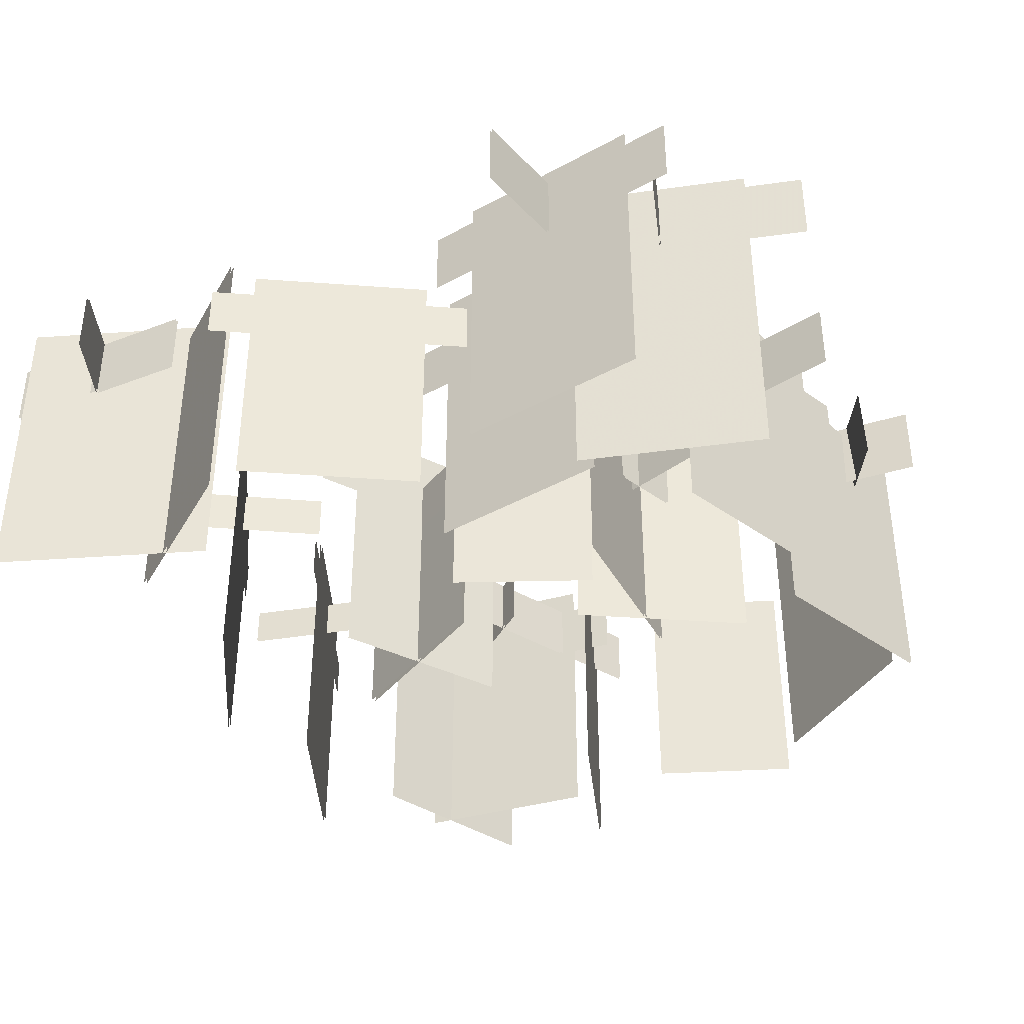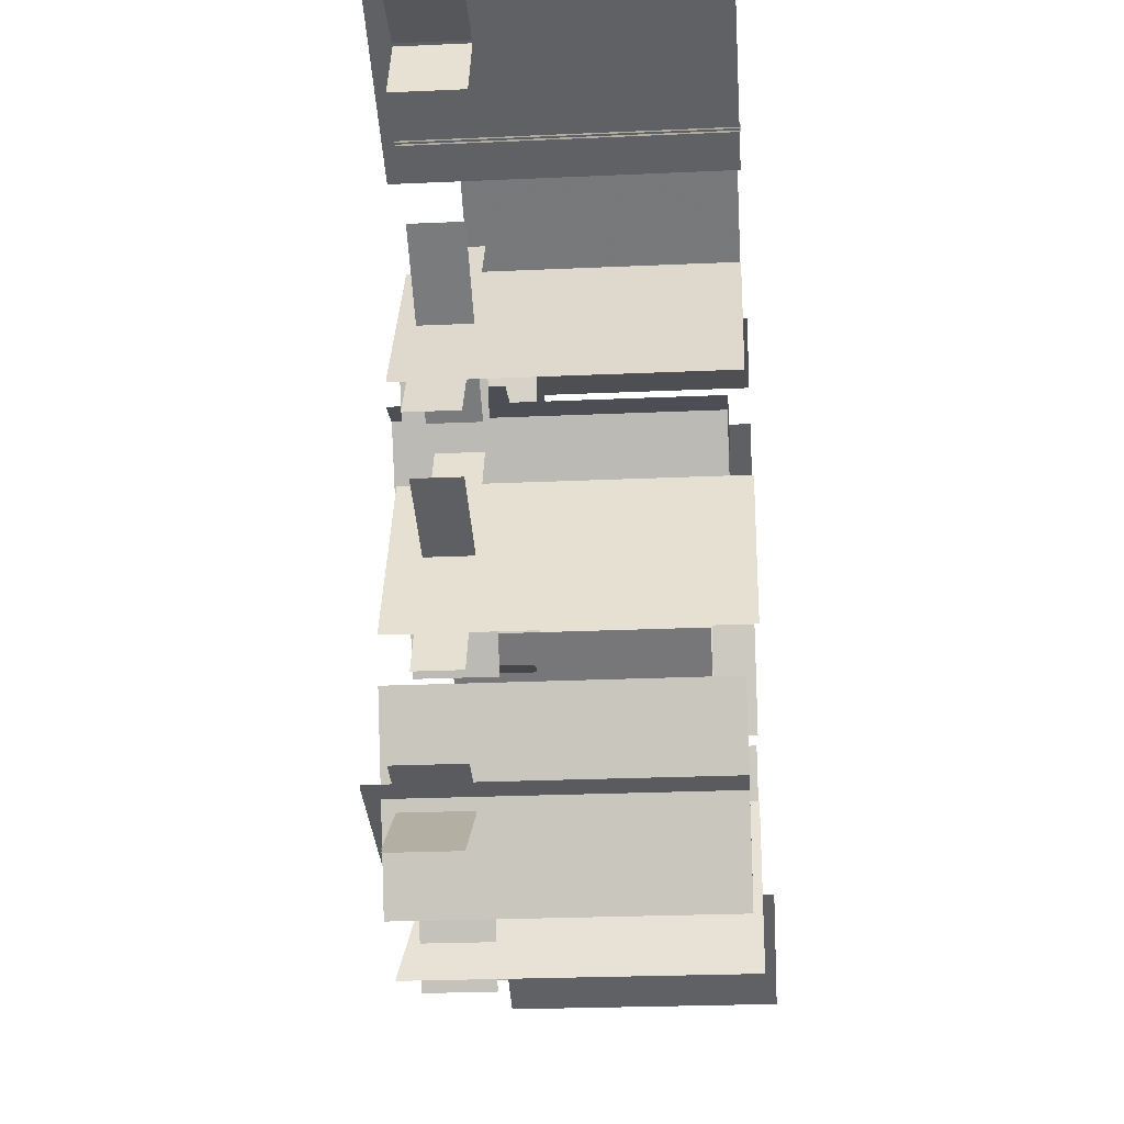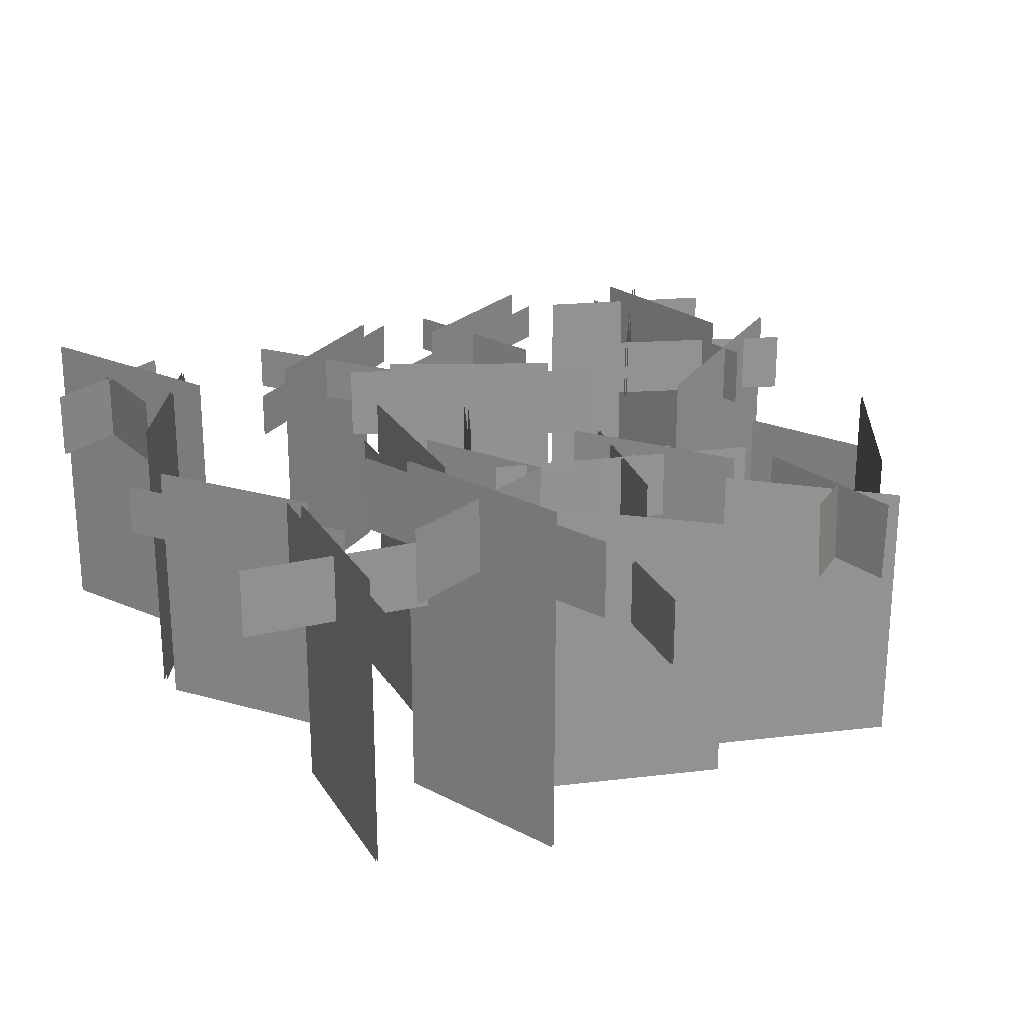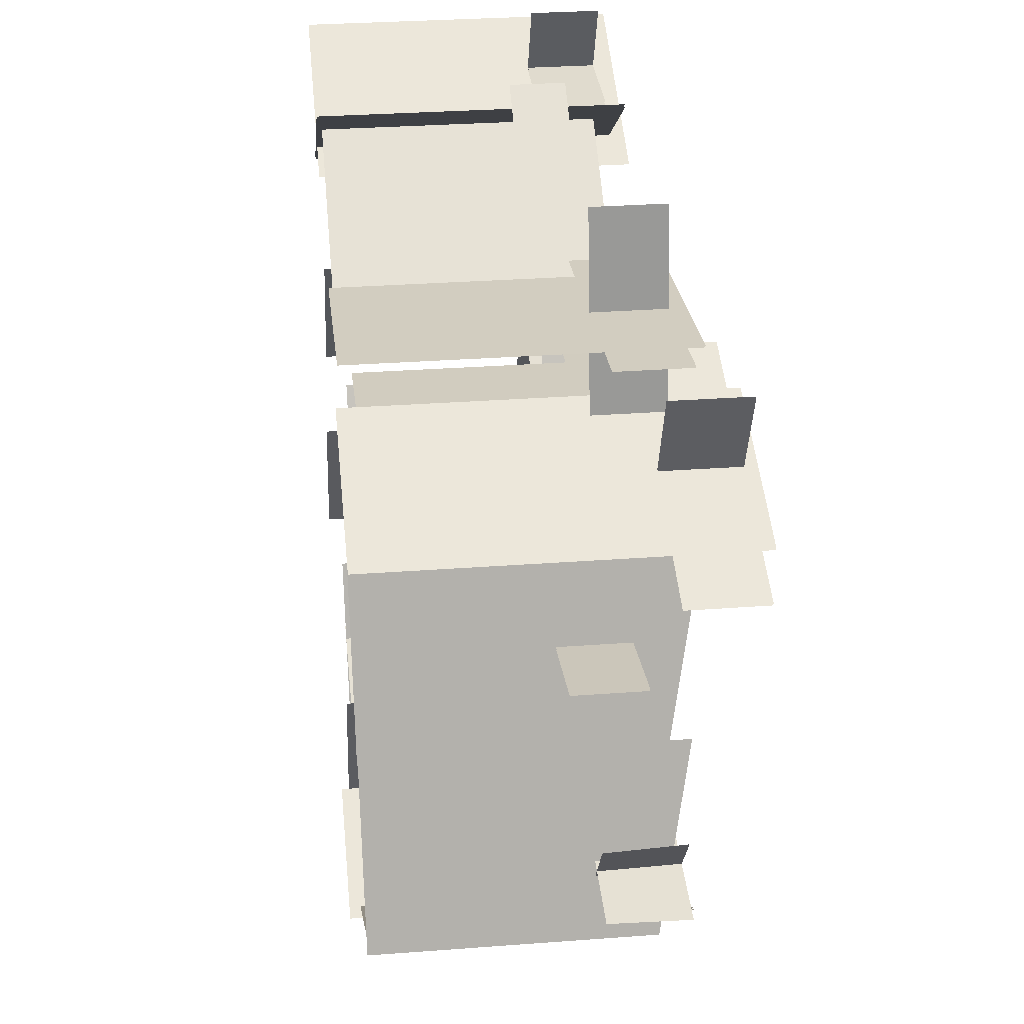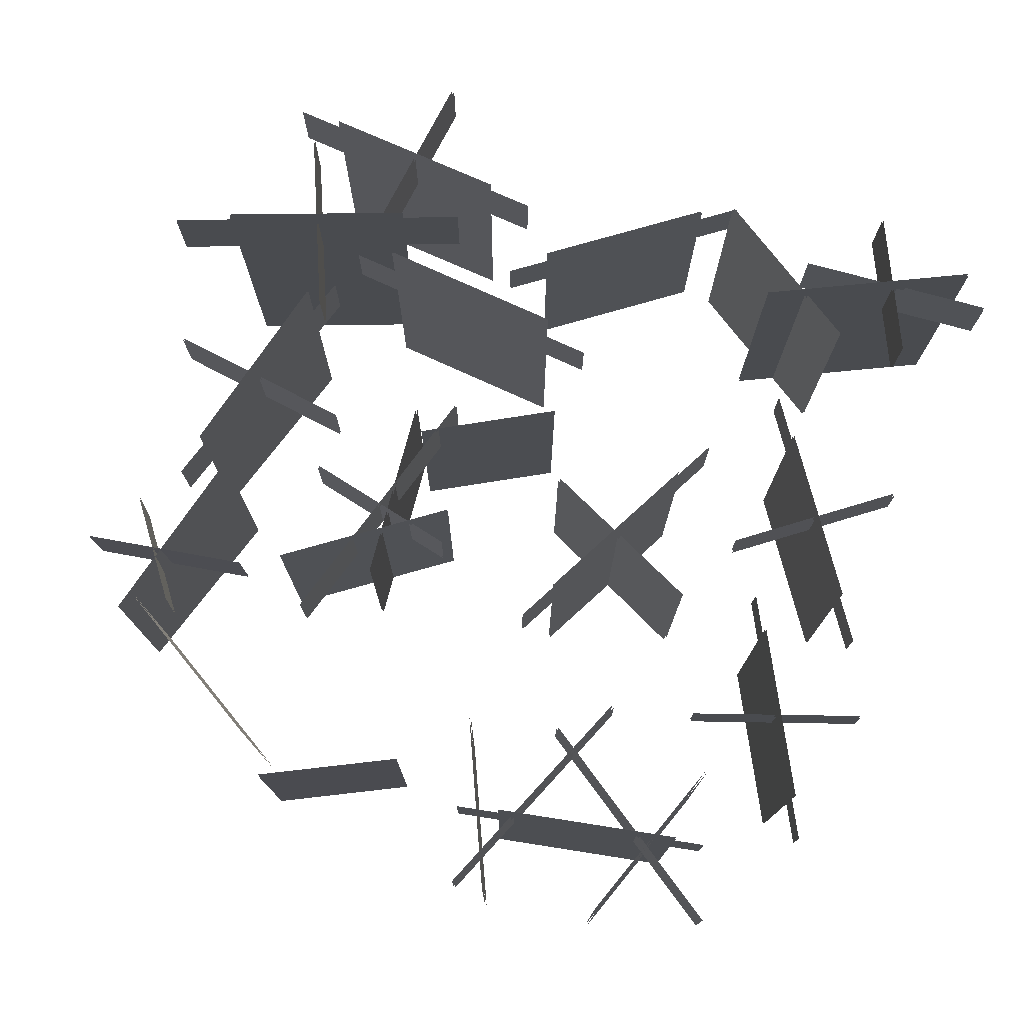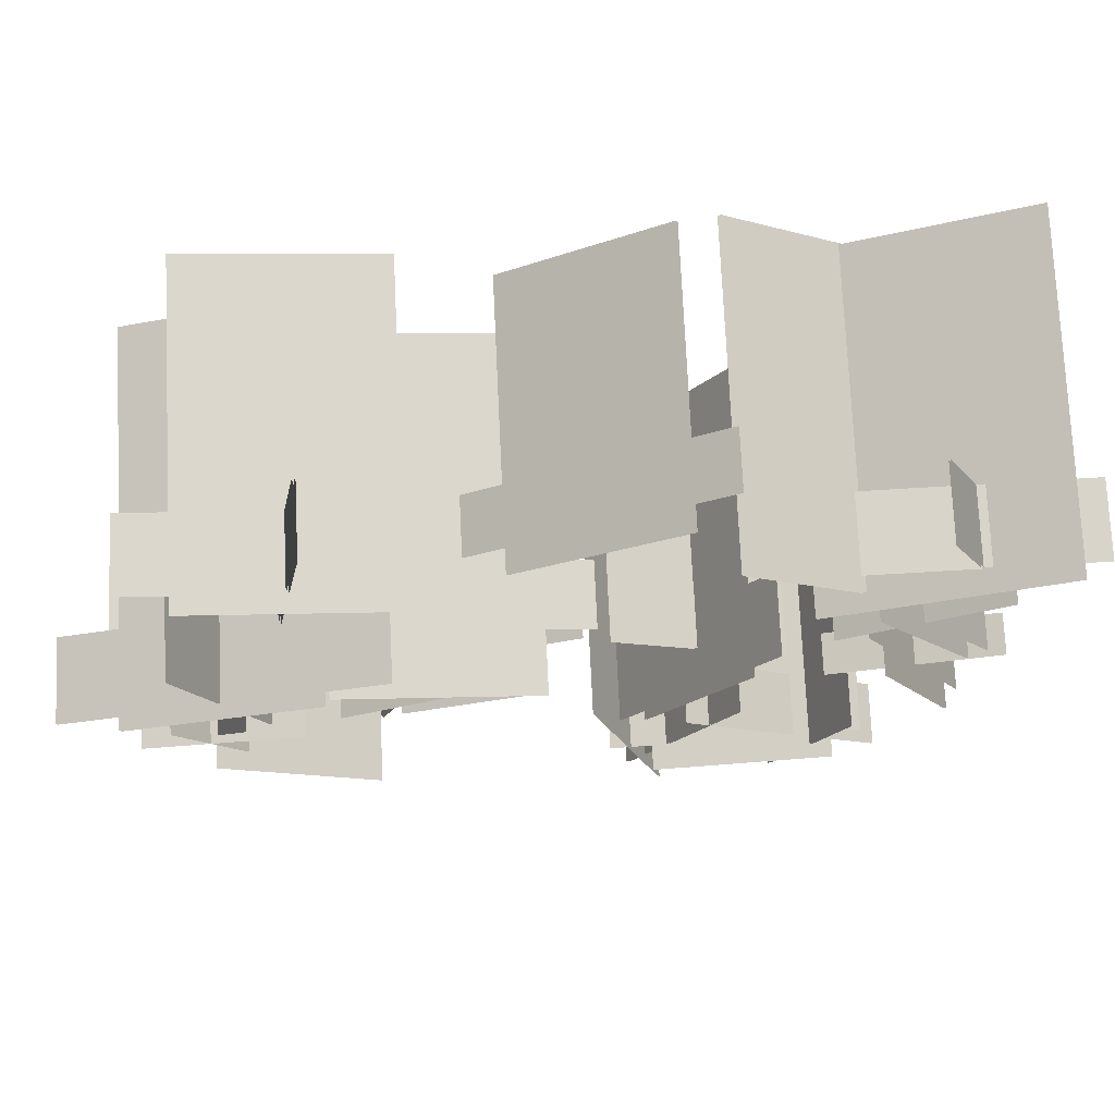
<metadata>
{"format":"obj","ext":"obj","renderer":"f3d","projection":"perspective","resolution":1024,"background":"white","views":[{"elev":-38.7,"azim":28.4,"up":"+Y"},{"elev":-24.2,"azim":-85.7,"up":"+Z"},{"elev":24.0,"azim":59.2,"up":"+Y"},{"elev":31.1,"azim":83.9,"up":"+Z"},{"elev":76.1,"azim":-162.3,"up":"+Y"},{"elev":74.3,"azim":177.3,"up":"+Z"}]}
</metadata>
<code>
v -2.335 3.906 8.558
v -2.335 -2.241 8.558
v 1.191 3.906 6.2
v 1.191 -2.241 6.2
v -4.745 3.775 -1.572
v -4.745 -1.884 -1.572
v -0.8997 3.775 0.4285
v -0.9 -1.884 0.4282
v -0.929 -1.884 0.4895
v -4.793 -1.884 -1.475
v -0.9294 3.776 0.4892
v -4.793 3.775 -1.475
v -4.74 3.897 -1.583
v -4.74 2.513 -1.583
v -0.8982 3.897 0.4262
v -0.8984 2.512 0.426
v -0.9314 2.514 0.4957
v -4.8 2.513 -1.462
v -0.9312 3.897 0.4958
v -4.8 3.897 -1.462
v -8.565 4.421 -0.3691
v -8.565 -2.24 -0.3691
v -6.285 4.421 3.219
v -6.285 -2.24 3.219
v -6.322 -2.24 3.245
v -8.602 -2.24 -0.3432
v -6.322 4.421 3.245
v -8.602 4.421 -0.3432
v -5.671 4.036 0.2616
v -5.671 2.914 0.2616
v -9.176 4.036 2.667
v -9.176 2.914 2.667
v -9.215 2.914 2.614
v -5.711 2.914 0.2084
v -9.215 4.036 2.614
v -5.711 4.036 0.2084
v -9.198 4.036 -1.341
v -9.198 2.914 -1.341
v -5.675 4.036 4.203
v -5.675 2.914 4.203
v -5.689 2.914 4.216
v -9.212 2.914 -1.328
v -5.689 4.036 4.216
v -9.212 4.036 -1.328
v -1.649 4.994 -2.436
v -1.649 -1.877 -2.436
v -3.788 4.994 1.286
v -3.788 -1.877 1.286
v -3.837 -1.877 1.261
v -1.698 -1.877 -2.461
v -3.837 4.994 1.261
v -1.698 4.994 -2.461
v -1.139 4.79 -3.357
v -1.139 2.985 -3.357
v -4.327 4.79 2.19
v -4.327 2.985 2.19
v -4.347 2.985 2.182
v -1.16 2.985 -3.365
v -4.347 4.79 2.182
v -1.16 4.79 -3.365
v 4.796 5.767 4.393
v 4.796 -1.876 4.393
v 0.493 5.767 3.874
v 0.493 -1.876 3.874
v 0.4941 -1.876 3.847
v 4.797 -1.876 4.365
v 0.4941 5.767 3.847
v 4.797 5.767 4.365
v 5.834 4.424 4.508
v 5.834 2.986 4.508
v -0.5418 4.424 3.74
v -0.5418 2.986 3.74
v -0.544 2.986 3.731
v 5.832 2.986 4.499
v -0.544 4.424 3.731
v 5.832 4.424 4.499
v 3.114 4.809 7.237
v 3.114 -2.372 7.237
v 7.463 4.809 7.721
v 7.463 -2.372 7.721
v 7.461 -2.372 7.76
v 3.112 -2.372 7.276
v 7.461 4.809 7.76
v 3.112 4.809 7.276
v 5.676 4.435 5.344
v 5.676 2.812 5.344
v 4.957 4.435 9.66
v 4.957 2.812 9.66
v 4.899 2.812 9.653
v 5.618 2.812 5.336
v 4.899 4.435 9.653
v 5.618 4.435 5.336
v 2.052 4.435 7.126
v 2.052 2.812 7.126
v 8.522 4.435 7.847
v 8.522 2.812 7.847
v 8.523 2.812 7.87
v 2.053 2.812 7.15
v 8.523 4.435 7.87
v 2.053 4.435 7.15
v 4.807 6.11 5.283
v 4.807 -2.372 5.283
v 8.96 6.11 3.907
v 8.96 -2.372 3.907
v 8.987 -2.372 3.981
v 4.833 -2.372 5.357
v 8.987 6.11 3.981
v 4.833 6.11 5.357
v 6.132 5.821 2.581
v 6.132 4.035 2.581
v 7.686 5.821 6.671
v 7.686 4.035 6.671
v 7.662 4.035 6.683
v 6.107 4.035 2.593
v 7.662 5.821 6.683
v 6.107 5.821 2.593
v 3.486 5.821 5.741
v 3.486 4.035 5.741
v 10.29 5.821 3.486
v 10.29 4.035 3.486
v 10.31 4.035 3.523
v 3.503 4.035 5.778
v 10.31 5.821 3.523
v 3.503 5.821 5.778
v -1.031 4.415 -8.322
v -1.031 2.923 -8.322
v -7.05 4.415 -7.39
v -7.05 2.923 -7.39
v -7.056 2.923 -7.41
v -1.037 2.923 -8.341
v -7.056 4.415 -7.41
v -1.037 4.415 -8.341
v -3.984 4.415 -4.808
v -3.984 2.923 -4.808
v -1.538 4.415 -10.12
v -1.538 2.923 -10.12
v -1.477 2.923 -10.09
v -3.923 2.923 -4.78
v -1.477 4.415 -10.09
v -3.923 4.415 -4.78
v -2.81 4.415 -5.713
v -2.81 2.923 -5.713
v -7.546 4.415 -9.138
v -7.546 2.923 -9.138
v -7.512 2.923 -9.183
v -2.777 2.923 -5.758
v -7.512 4.415 -9.183
v -2.777 4.415 -5.758
v -0.6348 4.022 -6.026
v -0.6348 -2.284 -6.026
v -2.274 4.831 -10.04
v -2.274 -2.284 -10.04
v -2.241 -2.284 -10.05
v -0.6018 -2.284 -6.042
v -2.241 4.831 -10.05
v -0.6018 4.022 -6.042
v -2.045 5.019 -8.152
v -2.045 -2.096 -8.152
v -6.329 5.019 -7.489
v -6.329 -2.096 -7.489
v -6.338 -2.096 -7.534
v -2.054 -2.096 -8.197
v -6.338 5.019 -7.534
v -2.054 5.019 -8.197
v -4.977 4.689 -9.677
v -4.977 -2.096 -9.677
v -6.586 4.689 -5.652
v -6.586 -2.096 -5.652
v -6.633 -2.096 -5.669
v -5.024 -2.096 -9.694
v -6.633 4.689 -5.669
v -5.024 4.689 -9.694
v -8.823 4.393 -5.572
v -8.823 -2.354 -5.572
v -6.99 4.393 -1.81
v -6.99 -2.354 -1.81
v -7.031 -2.354 -1.787
v -8.864 -2.354 -5.55
v -7.031 4.393 -1.787
v -8.864 4.393 -5.55
v -9.275 3.742 -6.468
v -9.275 2.768 -6.468
v -6.564 3.742 -0.903
v -6.564 2.768 -0.903
v -6.58 2.768 -0.8917
v -9.291 2.768 -6.456
v -6.58 3.742 -0.8917
v -9.291 3.742 -6.456
v -5.915 3.742 -4.257
v -5.915 2.768 -4.257
v -9.922 3.742 -3.05
v -9.922 2.768 -3.05
v -9.94 2.768 -3.102
v -5.933 2.768 -4.31
v -9.94 3.742 -3.102
v -5.933 3.742 -4.31
v 4.549 4.962 -8.228
v 4.549 -2.281 -8.228
v 8.253 4.962 -5.824
v 8.253 -2.281 -5.824
v 8.24 -2.281 -5.798
v 4.535 -2.281 -8.202
v 8.24 4.962 -5.798
v 4.535 4.962 -8.202
v 9.842 4.647 -4.718
v 9.85 2.771 -4.659
v 6.027 4.647 -4.221
v 6.035 2.771 -4.163
v 6.032 2.771 -4.18
v 9.847 2.771 -4.676
v 6.023 4.647 -4.238
v 9.839 4.647 -4.735
v 7.486 4.647 -5.626
v 7.542 2.771 -5.667
v 8.996 4.647 -3.393
v 9.052 2.771 -3.434
v 9.037 2.771 -3.421
v 7.526 2.771 -5.654
v 8.98 4.647 -3.38
v 7.47 4.647 -5.613
v 8.656 4.138 -6.121
v 8.656 -2.281 -6.121
v 7.178 4.962 -1.96
v 7.178 -2.281 -1.96
v 7.144 -2.281 -1.97
v 8.622 -2.281 -6.131
v 7.144 4.962 -1.97
v 8.622 4.138 -6.131
v 0.8448 3.161 -7.572
v 0.8448 -2.526 -7.572
v 4.031 3.161 -9.004
v 4.031 -2.526 -9.004
v 4.049 -2.526 -8.969
v 0.8628 -2.526 -7.536
v 4.049 3.161 -8.969
v 0.8628 3.161 -7.536
v -4.607 5.12 6.498
v -4.607 -2.299 6.498
v -9.358 5.12 8.54
v -9.358 -2.299 8.54
v -9.38 -2.299 8.497
v -4.629 -2.299 6.454
v -9.38 5.12 8.497
v -4.629 5.12 6.454
v -8.293 4.633 6.244
v -8.293 3.018 6.244
v -6.891 4.633 9.465
v -6.891 3.018 9.465
v -6.923 3.018 9.499
v -8.327 3.018 6.273
v -6.923 4.633 9.499
v -8.327 4.633 6.273
v -5.375 4.633 7.769
v -5.375 3.018 7.769
v -10.03 4.633 7.97
v -10.03 3.018 7.97
v -10.04 3.018 7.894
v -5.379 3.018 7.693
v -10.04 4.633 7.894
v -5.379 4.633 7.693
v -6.646 4.758 6.069
v -6.646 -2.332 6.069
v -3.096 4.758 8.526
v -3.096 -2.332 8.526
v -3.134 -2.332 8.585
v -6.684 -2.332 6.128
v -3.134 4.758 8.585
v -6.684 4.758 6.128
v 3.107 4.034 1.087
v 3.107 -1.355 1.087
v 2.893 4.034 -3.283
v 2.893 -1.355 -3.283
v 2.939 -1.355 -3.287
v 3.154 -1.355 1.082
v 2.939 4.034 -3.287
v 3.154 4.034 1.082
v 2.159 4.174 1.451
v 2.159 2.492 1.451
v 4.263 4.174 -4.705
v 4.263 2.492 -4.705
v 4.308 2.492 -4.694
v 2.204 2.492 1.463
v 4.308 4.174 -4.694
v 2.204 4.174 1.463
v 1.429 4.174 -2.118
v 1.429 2.492 -2.118
v 5.048 4.174 -1.17
v 5.048 2.492 -1.17
v 5.038 2.492 -1.124
v 1.419 2.492 -2.073
v 5.038 4.174 -1.124
v 1.419 4.174 -2.073
v 1.492 4.368 -1.311
v 1.492 -1.355 -1.311
v 5.144 4.368 -3.719
v 5.144 -1.355 -3.719
v 5.171 -1.355 -3.682
v 1.519 -1.355 -1.274
v 5.171 4.368 -3.682
v 1.519 4.368 -1.274
v 2.818 4.192 0.5345
v 2.818 -1.916 0.5345
v -0.274 4.192 2.089
v -0.274 -1.916 2.089
v -0.2836 -1.916 2.074
v 2.808 -1.916 0.5194
v -0.2836 4.192 2.074
v 2.808 4.192 0.5194
v 8.17 4.27 -1.336
v 8.17 -2.323 -1.336
v 6.649 5.118 2.944
v 6.649 -2.323 2.944
v 6.61 -2.323 2.933
v 8.13 -2.323 -1.348
v 6.61 5.118 2.933
v 8.13 4.27 -1.348
v 9.626 3.568 1.21
v 9.625 1.94 1.21
v 5.149 3.568 0.4388
v 5.148 1.94 0.4386
v 5.155 1.94 0.386
v 9.631 1.94 1.157
v 5.156 3.568 0.3862
v 9.632 3.568 1.157
v 8.468 3.568 -2.213
v 8.467 1.94 -2.212
v 6.328 3.568 3.809
v 6.328 1.94 3.811
v 6.313 1.94 3.809
v 8.452 1.94 -2.213
v 6.313 3.568 3.807
v 8.452 3.568 -2.215
v 1.222 -2.241 6.242
v -2.305 -2.241 8.6
v 1.222 3.906 6.242
v -2.305 3.906 8.6
v -3.177 3.365 9.139
v -3.177 2.091 9.139
v 2.048 3.365 5.645
v 2.048 2.091 5.645
v 2.063 2.091 5.662
v -3.162 2.091 9.155
v 2.063 3.365 5.662
v -3.162 3.365 9.155
f 3 2 1
f 3 4 2
f 7 6 5
f 7 8 6
f 11 10 9
f 11 12 10
f 15 14 13
f 15 16 14
f 19 18 17
f 19 20 18
f 23 22 21
f 23 24 22
f 27 26 25
f 27 28 26
f 31 30 29
f 31 32 30
f 35 34 33
f 35 36 34
f 39 38 37
f 39 40 38
f 43 42 41
f 43 44 42
f 47 46 45
f 47 48 46
f 51 50 49
f 51 52 50
f 55 54 53
f 55 56 54
f 59 58 57
f 59 60 58
f 63 62 61
f 63 64 62
f 67 66 65
f 67 68 66
f 71 70 69
f 71 72 70
f 75 74 73
f 75 76 74
f 79 78 77
f 79 80 78
f 83 82 81
f 83 84 82
f 87 86 85
f 87 88 86
f 91 90 89
f 91 92 90
f 95 94 93
f 95 96 94
f 99 98 97
f 99 100 98
f 103 102 101
f 103 104 102
f 107 106 105
f 107 108 106
f 111 110 109
f 111 112 110
f 115 114 113
f 115 116 114
f 119 118 117
f 119 120 118
f 123 122 121
f 123 124 122
f 127 126 125
f 127 128 126
f 131 130 129
f 131 132 130
f 135 134 133
f 135 136 134
f 139 138 137
f 139 140 138
f 143 142 141
f 143 144 142
f 147 146 145
f 147 148 146
f 151 150 149
f 151 152 150
f 155 154 153
f 155 156 154
f 159 158 157
f 159 160 158
f 163 162 161
f 163 164 162
f 167 166 165
f 167 168 166
f 171 170 169
f 171 172 170
f 175 174 173
f 175 176 174
f 179 178 177
f 179 180 178
f 183 182 181
f 183 184 182
f 187 186 185
f 187 188 186
f 191 190 189
f 191 192 190
f 195 194 193
f 195 196 194
f 199 198 197
f 199 200 198
f 203 202 201
f 203 204 202
f 207 206 205
f 207 208 206
f 211 210 209
f 211 212 210
f 215 214 213
f 215 216 214
f 219 218 217
f 219 220 218
f 223 222 221
f 223 224 222
f 227 226 225
f 227 228 226
f 231 230 229
f 231 232 230
f 235 234 233
f 235 236 234
f 239 238 237
f 239 240 238
f 243 242 241
f 243 244 242
f 247 246 245
f 247 248 246
f 251 250 249
f 251 252 250
f 255 254 253
f 255 256 254
f 259 258 257
f 259 260 258
f 263 262 261
f 263 264 262
f 267 266 265
f 267 268 266
f 271 270 269
f 271 272 270
f 275 274 273
f 275 276 274
f 279 278 277
f 279 280 278
f 283 282 281
f 283 284 282
f 287 286 285
f 287 288 286
f 291 290 289
f 291 292 290
f 295 294 293
f 295 296 294
f 299 298 297
f 299 300 298
f 303 302 301
f 303 304 302
f 307 306 305
f 307 308 306
f 311 310 309
f 311 312 310
f 315 314 313
f 315 316 314
f 319 318 317
f 319 320 318
f 323 322 321
f 323 324 322
f 327 326 325
f 327 328 326
f 331 330 329
f 331 332 330
f 335 334 333
f 335 336 334
f 339 338 337
f 339 340 338
f 343 342 341
f 343 344 342

</code>
